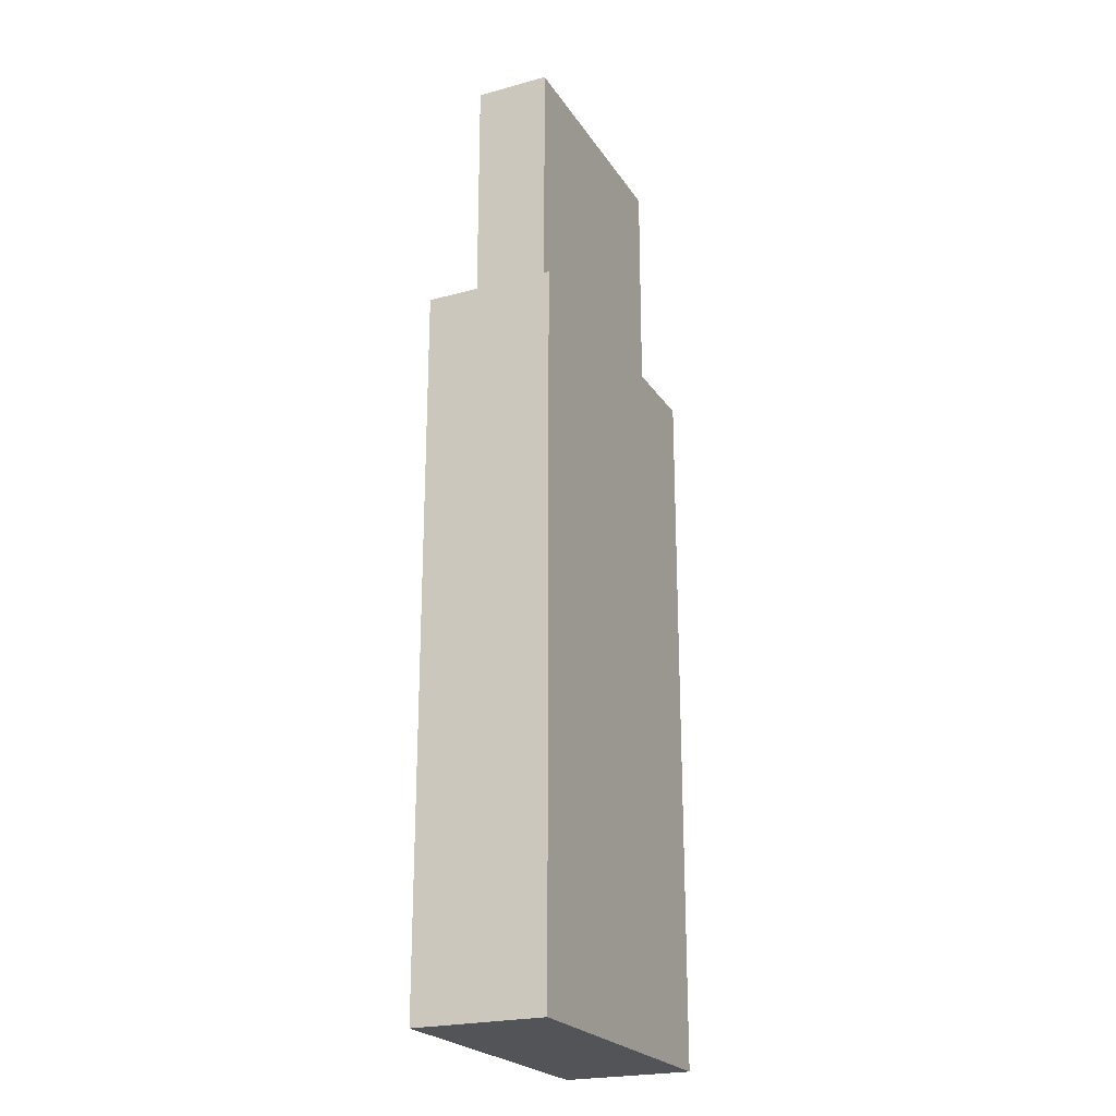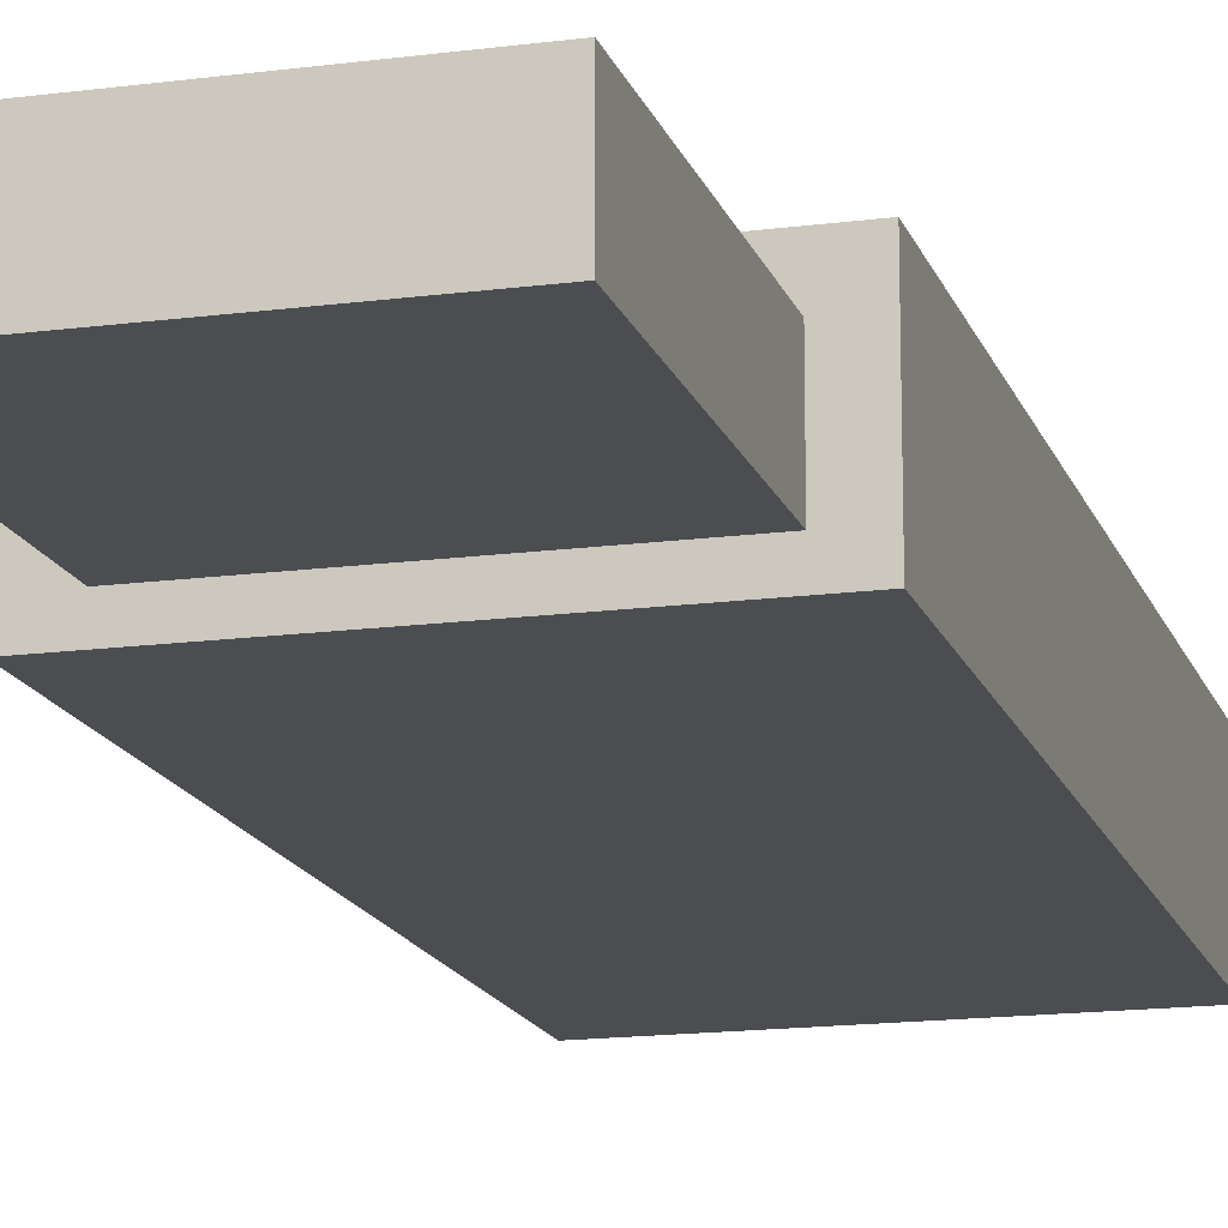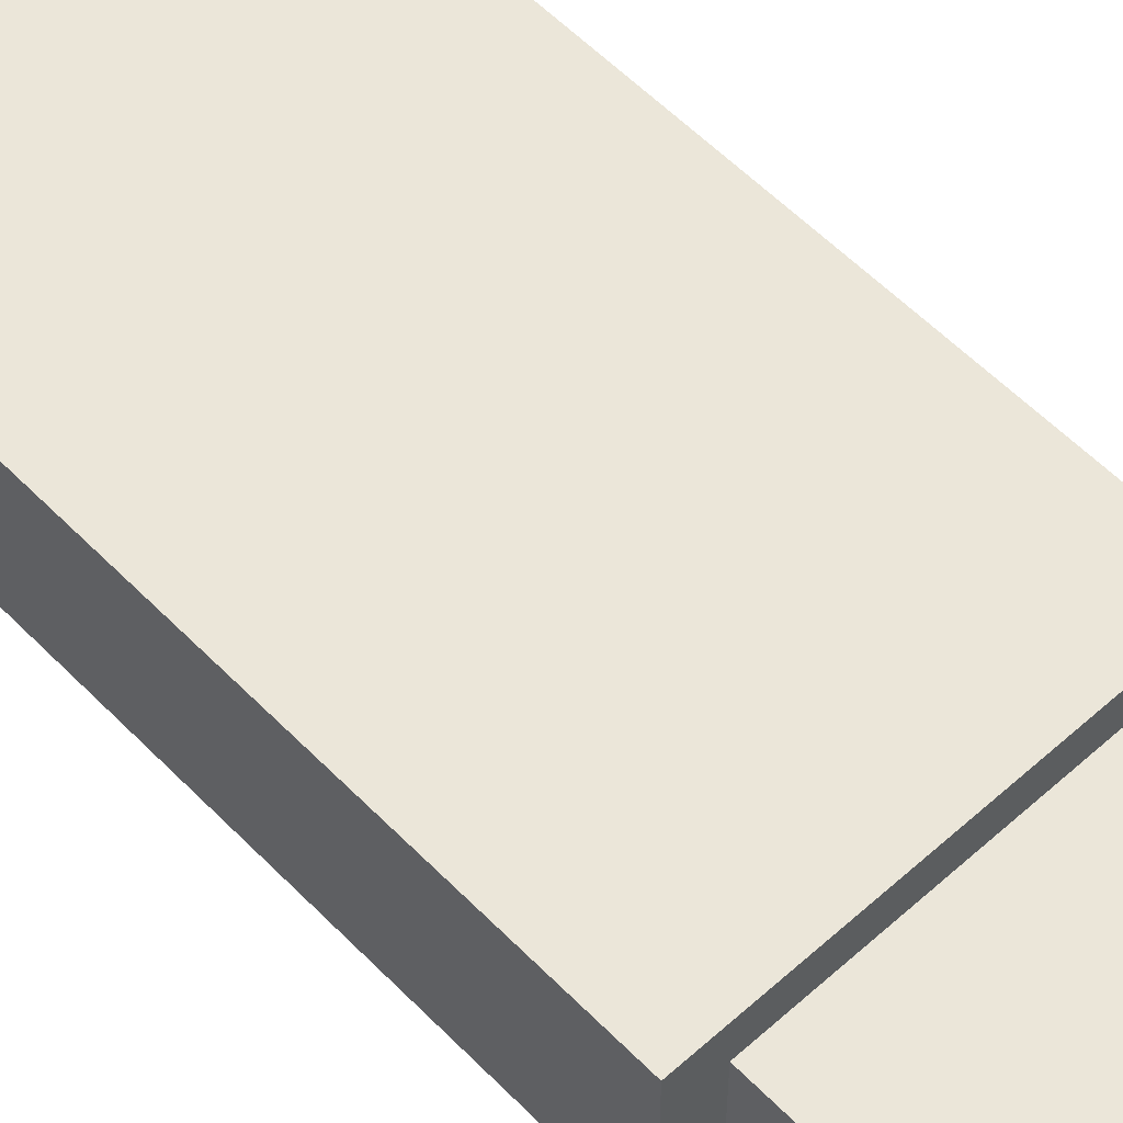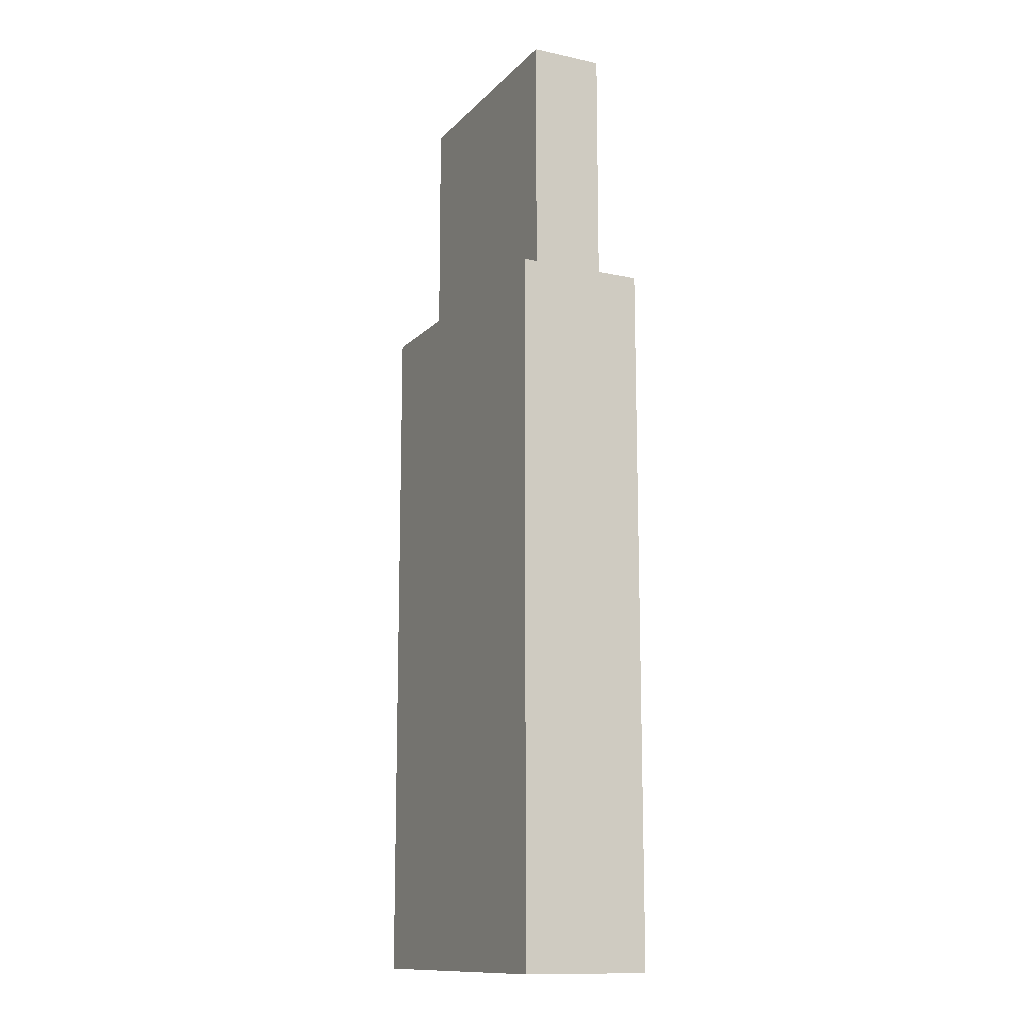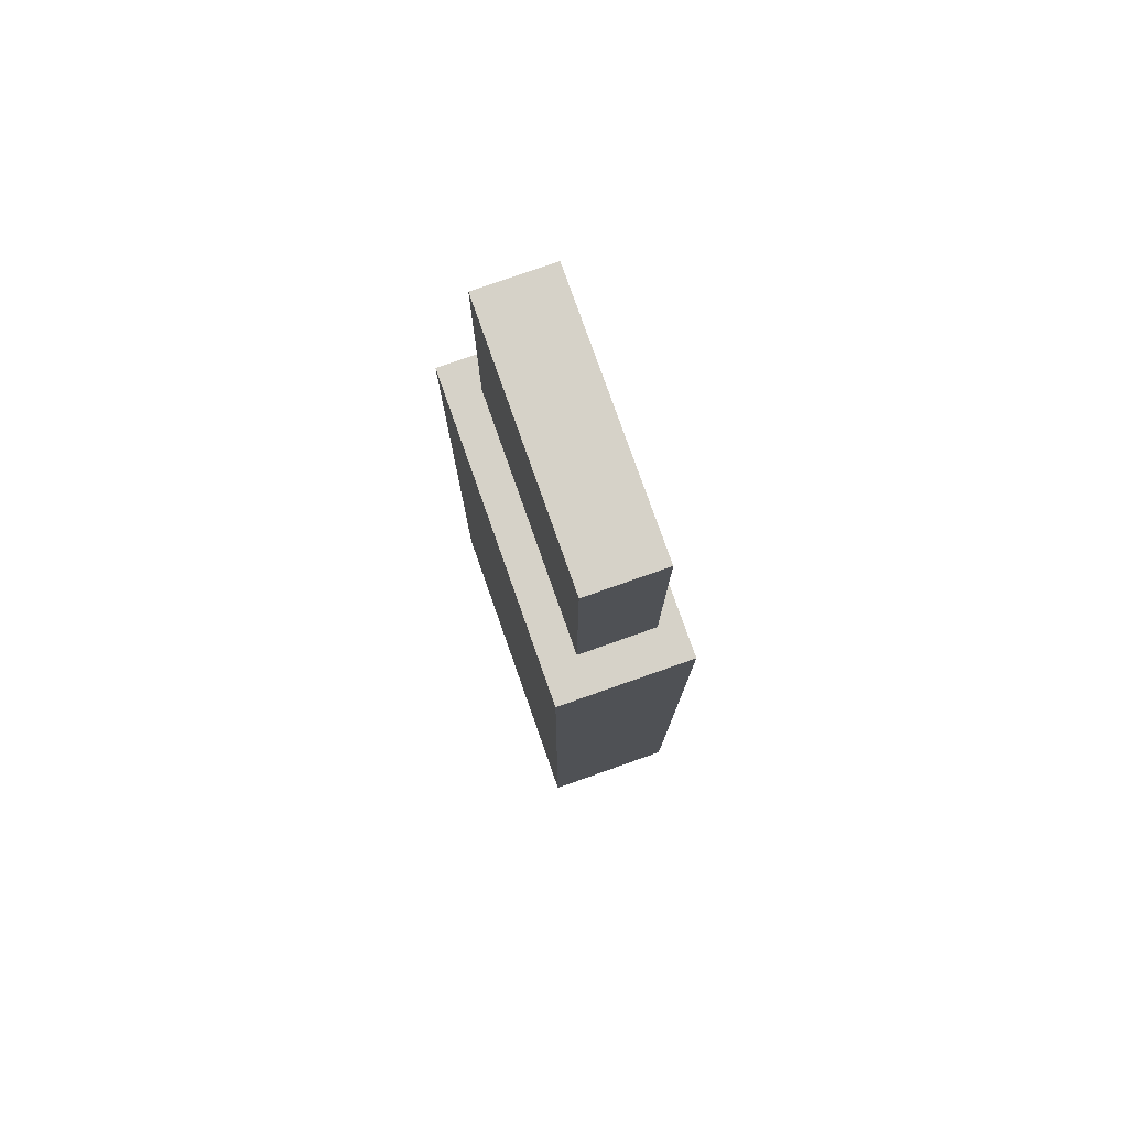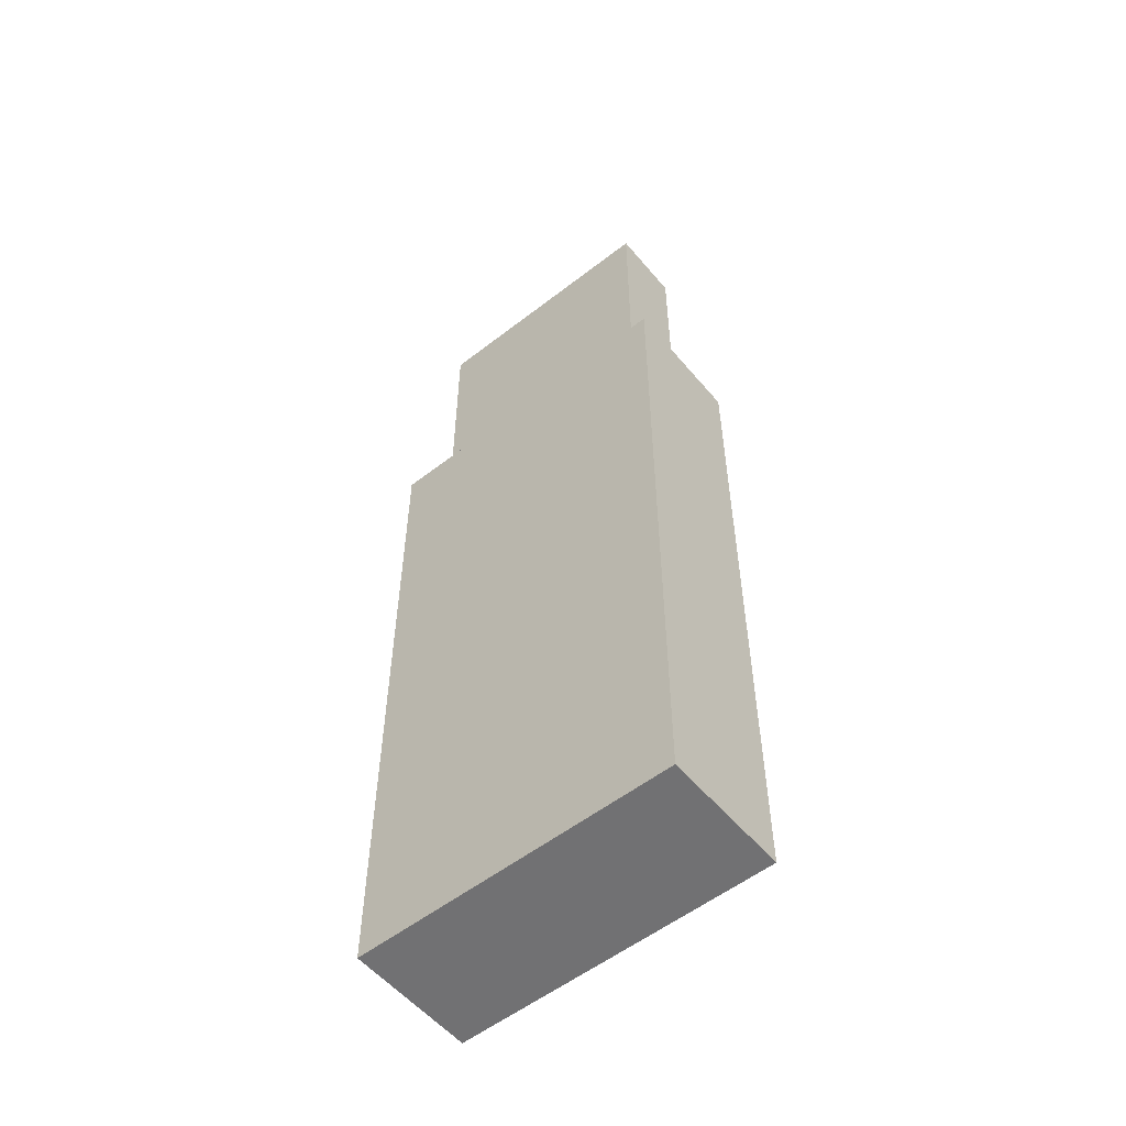
<metadata>
{"format":"obj","ext":"obj","renderer":"f3d","projection":"perspective","resolution":1024,"background":"white","views":[{"elev":-23.0,"azim":-65.3,"up":"+Z"},{"elev":-15.7,"azim":15.5,"up":"+Y"},{"elev":56.2,"azim":-43.2,"up":"+Y"},{"elev":-13.0,"azim":-116.1,"up":"+Z"},{"elev":78.1,"azim":-109.4,"up":"+Z"},{"elev":-55.3,"azim":39.3,"up":"+Z"}]}
</metadata>
<code>
v 0.2854 0.7488 4.5
v 0.2854 0.1738 4.5
v 0.2854 0.1738 6.5
v 0.2854 0.7488 6.5
v 2.246 0.7488 4.5
v 0.2854 0.7488 4.5
v 0.2854 0.7488 6.5
v 2.246 0.7488 6.5
v 2.246 0.1738 4.5
v 2.246 0.7488 4.5
v 2.246 0.7488 6.5
v 2.246 0.1738 6.5
v 0.2854 0.1738 4.5
v 2.246 0.1738 4.5
v 2.246 0.1738 6.5
v 0.2854 0.1738 6.5
v 0.2854 0.1738 6.5
v 2.246 0.1738 6.5
v 2.246 0.7488 6.5
v 0.2854 0.7488 6.5
v 2.5 0 -1
v 0 0 -1
v 0 1 -1
v 2.5 1 -1
v 2.5 0 4.5
v 2.5 0 -1
v 2.5 1 -1
v 2.5 1 4.5
v 0.2854 0.1738 4.5
v 0.2854 0.7488 4.5
v 2.246 0.7488 4.5
v 2.246 0.1738 4.5
v 0 0 4.5
v 2.5 0 4.5
v 2.5 1 4.5
v 0 1 4.5
v 0 0 -1
v 0 0 4.5
v 0 1 4.5
v 0 1 -1
v 0 1 -1
v 0 1 4.5
v 2.5 1 4.5
v 2.5 1 -1
v 0 0 4.5
v 0 0 -1
v 2.5 0 -1
v 2.5 0 4.5
g 1dc53976-e317-11ea-b32b-54bf646e7e1f
f 1 2 4
f 4 2 3
g 1dc5878c-e317-11ea-969e-54bf646e7e1f
f 5 6 8
f 8 6 7
g 1dc5d5ac-e317-11ea-bb84-54bf646e7e1f
f 9 10 12
f 12 10 11
g 1dc623d4-e317-11ea-95d0-54bf646e7e1f
f 13 14 16
f 16 14 15
g 1dc671e6-e317-11ea-9d59-54bf646e7e1f
f 17 18 20
f 20 18 19
g 1da13706-e317-11ea-bbd2-54bf646e7e1f
f 21 22 24
f 24 22 23
g 1da15e14-e317-11ea-b364-54bf646e7e1f
f 25 26 28
f 28 26 27
g 1da18526-e317-11ea-bdc2-54bf646e7e1f
f 30 33 29
f 29 33 34
f 29 34 32
f 32 34 31
f 31 34 35
f 31 35 30
f 30 35 36
f 30 36 33
g 1da1ac36-e317-11ea-b717-54bf646e7e1f
f 37 38 40
f 40 38 39
g 1da1fa54-e317-11ea-b358-54bf646e7e1f
f 41 42 44
f 44 42 43
g 1da2215c-e317-11ea-8b44-54bf646e7e1f
f 46 47 45
f 45 47 48

</code>
